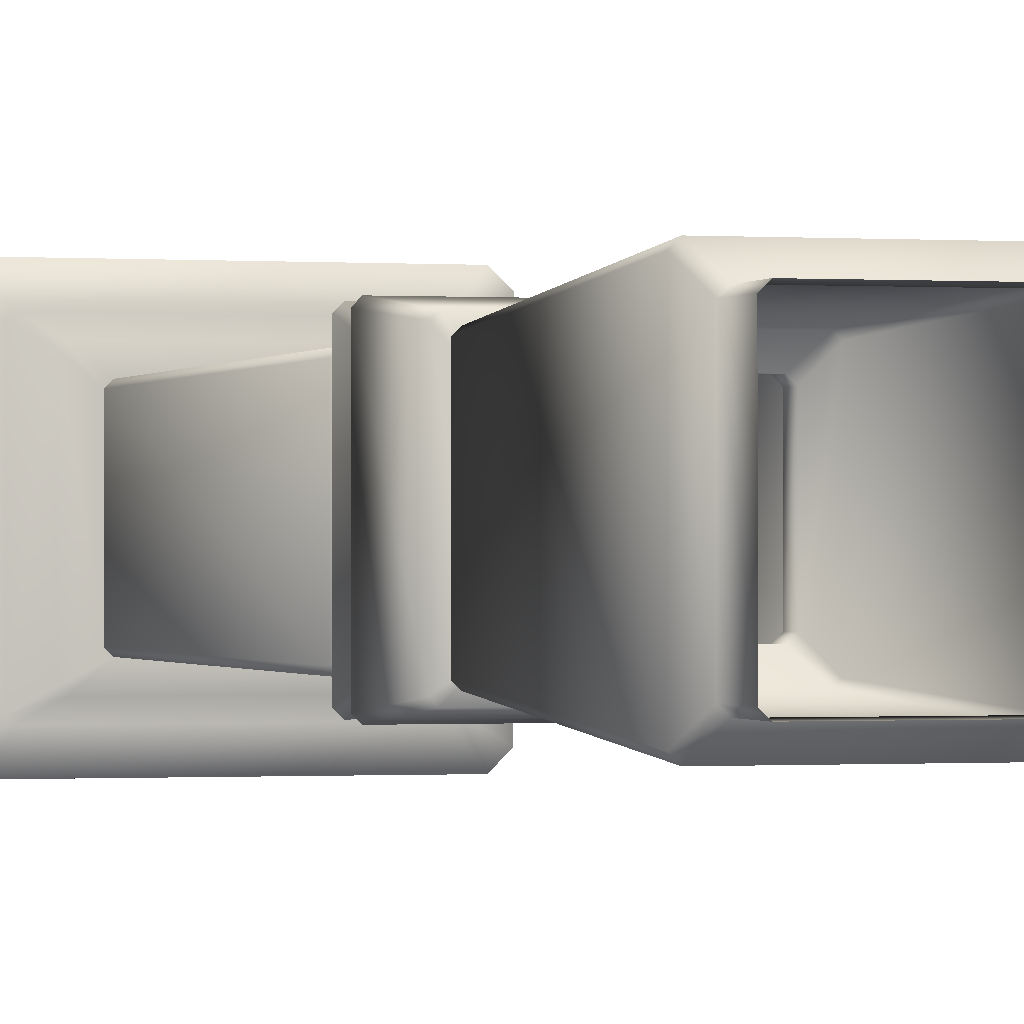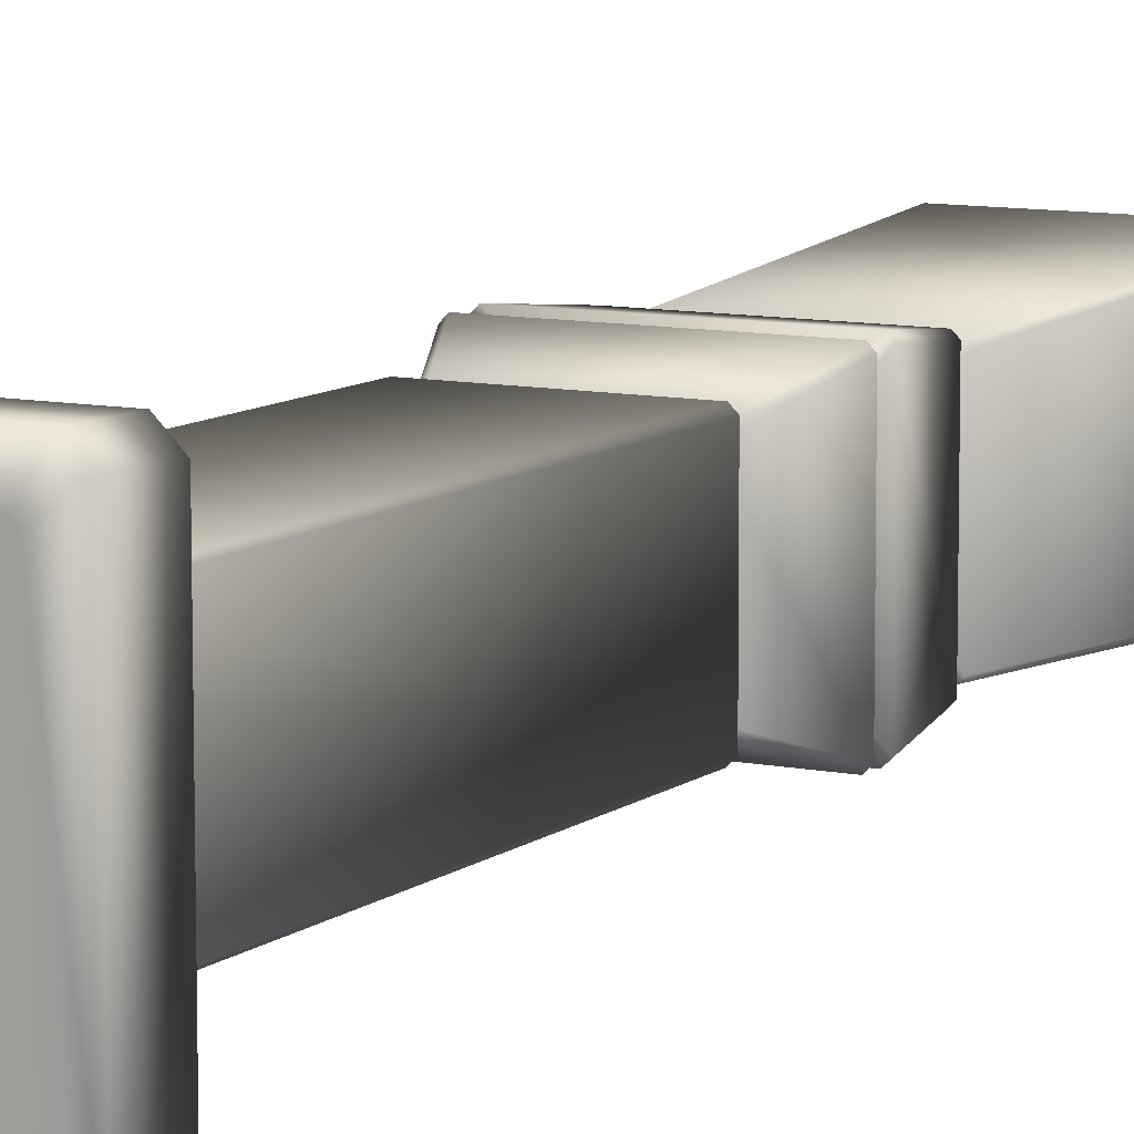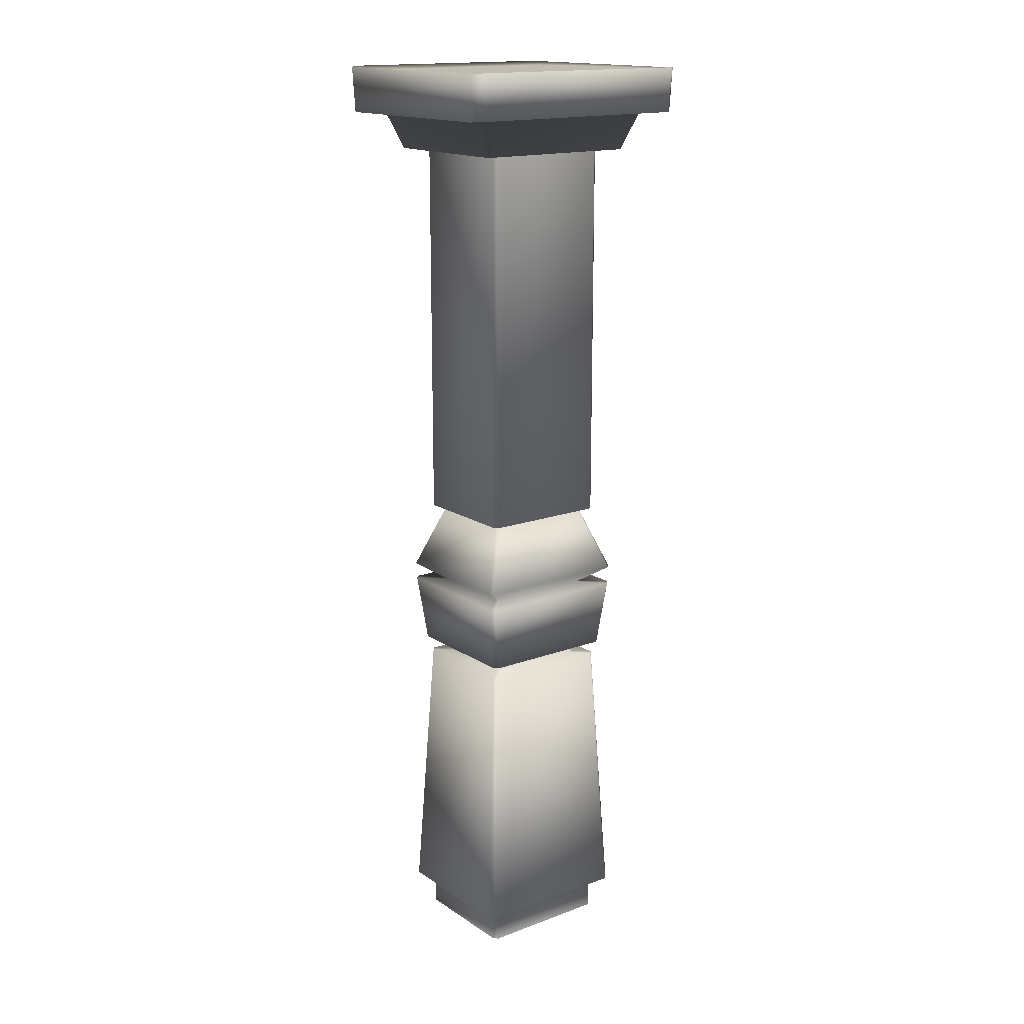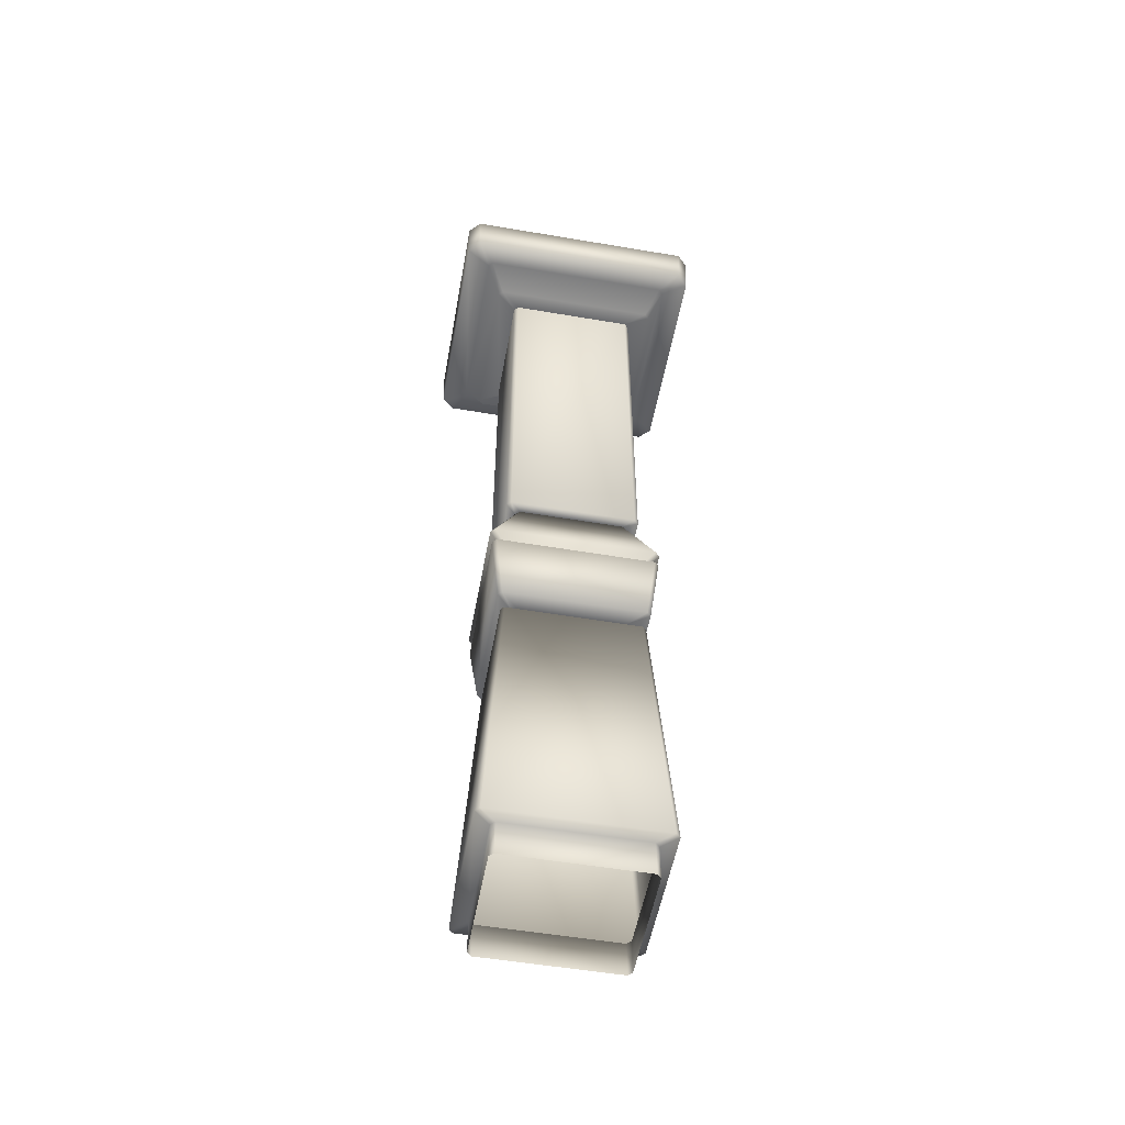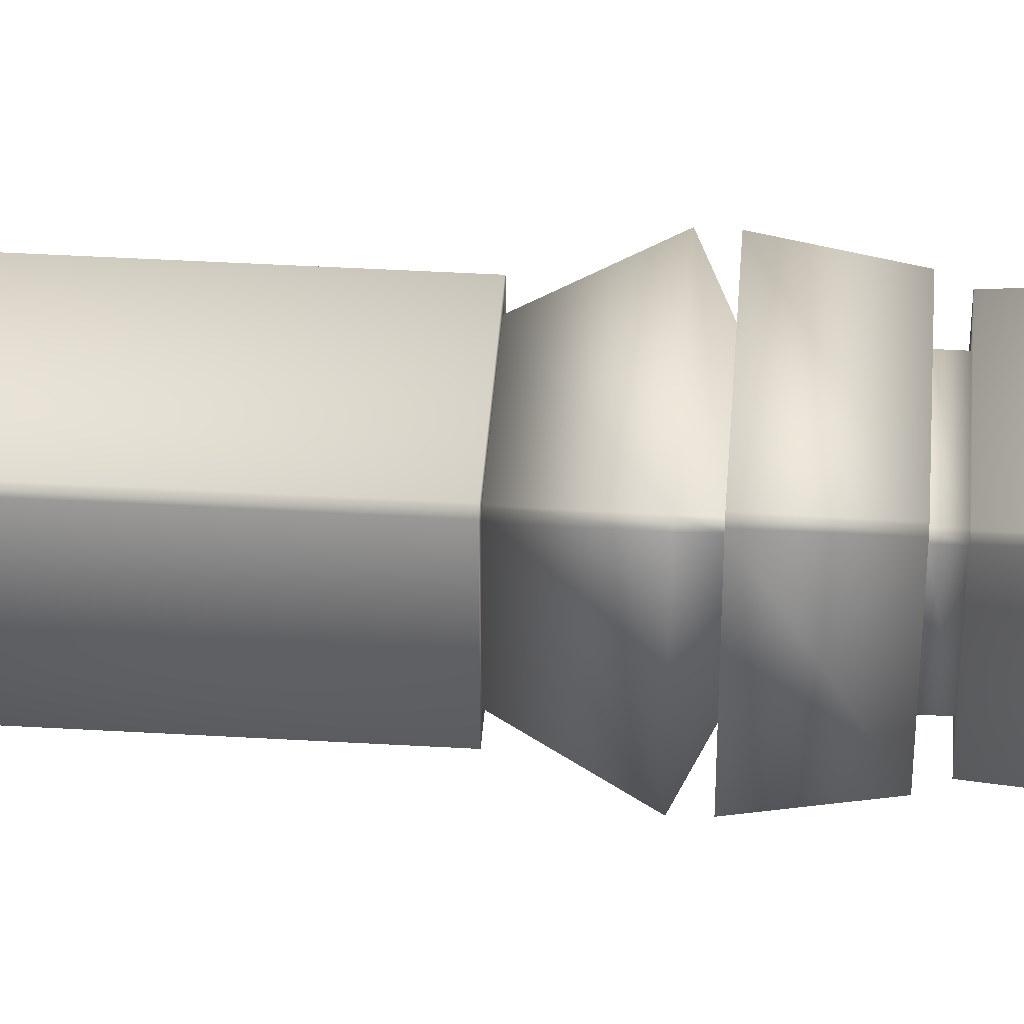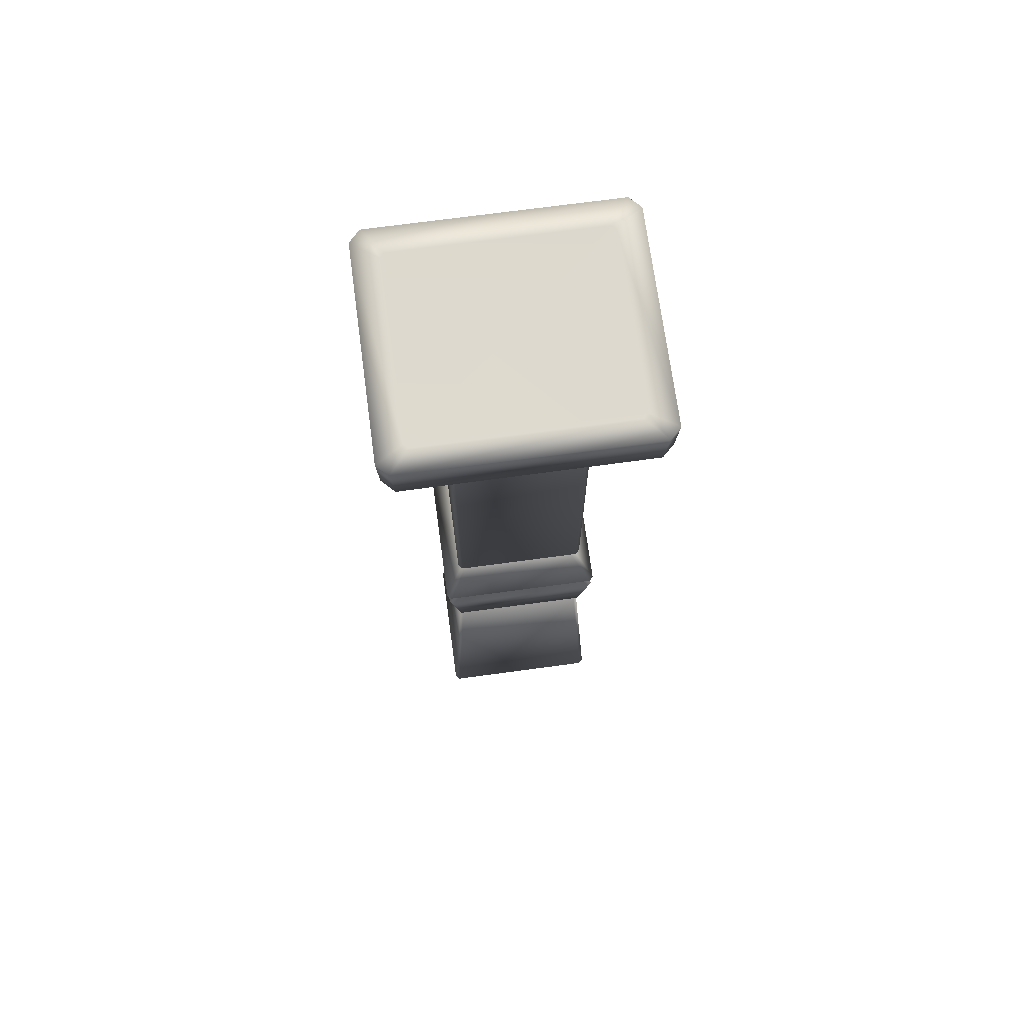
<metadata>
{"format":"obj","ext":"obj","renderer":"f3d","projection":"perspective","resolution":1024,"background":"white","views":[{"elev":-0.4,"azim":-16.3,"up":"+Z"},{"elev":9.5,"azim":-151.5,"up":"+Z"},{"elev":16.3,"azim":142.8,"up":"+Y"},{"elev":-53.2,"azim":169.7,"up":"+Y"},{"elev":41.9,"azim":-86.0,"up":"+Z"},{"elev":71.4,"azim":-7.7,"up":"+Y"}]}
</metadata>
<code>
v  -22.28 205.4 18.67
v  -21.38 205.4 19.57
v  21.38 205.4 19.57
v  22.28 205.4 18.67
v  22.28 205.4 -18.67
v  21.38 205.4 -19.57
v  -21.38 205.4 -19.57
v  -22.28 205.4 -18.67
v  -14.71 71.42 14.2
v  14.71 71.42 14.2
v  16.45 86.45 15.88
v  -16.45 86.45 15.88
v  -11.15 86.45 10.58
v  11.15 86.45 10.58
v  16.86 90.27 15.6
v  -16.86 90.27 15.6
v  11.15 104.8 10.58
v  -11.15 104.8 10.58
v  15.51 71.42 13.4
v  15.51 71.42 -13.4
v  17.34 86.45 -14.98
v  17.34 86.45 14.98
v  12.05 86.45 9.69
v  12.05 86.45 -9.69
v  17.76 90.27 -14.71
v  17.76 90.27 14.71
v  12.05 104.8 -9.69
v  12.05 104.8 9.69
v  14.71 71.42 -14.2
v  -14.71 71.42 -14.2
v  -16.45 86.45 -15.88
v  16.45 86.45 -15.88
v  11.15 86.45 -10.58
v  -11.15 86.45 -10.58
v  -16.86 90.27 -15.6
v  16.86 90.27 -15.6
v  -11.15 104.8 -10.58
v  11.15 104.8 -10.58
v  -15.51 71.42 -13.4
v  -15.51 71.42 13.4
v  -17.34 86.45 14.98
v  -17.34 86.45 -14.98
v  -12.05 86.45 -9.69
v  -12.05 86.45 9.69
v  -17.76 90.27 14.71
v  -17.76 90.27 -14.71
v  -12.05 104.8 9.69
v  -12.05 104.8 -9.69
v  11.15 71.42 10.58
v  -11.15 71.42 10.58
v  -10.34 71.42 9.766
v  10.34 71.42 9.766
v  -12.05 71.42 9.69
v  -12.05 71.42 -9.69
v  -11.23 71.42 -8.871
v  -11.23 71.42 8.871
v  -11.15 71.42 -10.58
v  11.15 71.42 -10.58
v  10.34 71.42 -9.766
v  -10.34 71.42 -9.766
v  12.05 71.42 -9.69
v  12.05 71.42 9.69
v  11.23 71.42 8.871
v  11.23 71.42 -8.871
v  17.78 188.3 16.4
v  21.03 196.8 19.26
v  -21.03 196.8 19.26
v  -17.78 188.3 16.4
v  18.67 188.3 -15.51
v  21.92 196.8 -18.36
v  21.92 196.8 18.36
v  18.67 188.3 15.51
v  -17.78 188.3 -16.4
v  -21.03 196.8 -19.26
v  21.03 196.8 -19.26
v  17.78 188.3 -16.4
v  -18.67 188.3 15.51
v  -21.92 196.8 18.36
v  -21.92 196.8 -18.36
v  -18.67 188.3 -15.51
v  24.78 196.5 24.29
v  25.36 206.1 24.64
v  -25.36 206.1 24.64
v  -24.8 196.4 24.35
v  27.31 196.3 -21.78
v  27.7 205.9 -22.26
v  27.7 205.9 22.26
v  27.35 196.2 21.79
v  -24.78 196.5 -24.29
v  -25.36 206.1 -24.64
v  25.36 206.1 -24.64
v  24.8 196.4 -24.35
v  -27.31 196.3 21.78
v  -27.7 205.9 22.26
v  -27.7 205.9 -22.26
v  -27.35 196.2 -21.79
v  -13.38 188.3 12.81
v  13.38 188.3 12.81
v  -14.27 188.3 -11.91
v  -14.27 188.3 11.91
v  13.38 188.3 -12.81
v  -13.38 188.3 -12.81
v  14.27 188.3 11.91
v  14.27 188.3 -11.91
o Box017
g Box017
f 1 2 3 4 5 6 7 8
f 9 10 11 12
f 13 14 15 16
f 16 15 17 18
f 19 20 21 22
f 23 24 25 26
f 26 25 27 28
f 29 30 31 32
f 33 34 35 36
f 36 35 37 38
f 39 40 41 42
f 43 44 45 46
f 46 45 47 48
f 49 50 51 52
f 53 54 55 56
f 57 58 59 60
f 61 62 63 64
f 50 49 10 9
f 62 61 20 19
f 58 57 30 29
f 54 53 40 39
f 14 13 12 11
f 44 43 42 41
f 34 33 32 31
f 24 23 22 21
f 65 66 67 68
f 69 70 71 72
f 73 74 75 76
f 77 78 79 80
f 81 82 83 84
f 85 86 87 88
f 89 90 91 92
f 93 94 95 96
f 65 68 97 98
f 77 80 99 100
f 73 76 101 102
f 69 72 103 104
f 10 19 22 11
f 12 41 40 9
f 14 23 26 15
f 16 45 44 13
f 15 26 28 17
f 18 47 45 16
f 83 94 93 84
f 20 29 32 21
f 24 33 36 25
f 25 36 38 27
f 30 39 42 31
f 34 43 46 35
f 35 46 48 37
f 62 49 52 63
f 50 53 56 51
f 54 57 60 55
f 58 61 64 59
f 53 50 9 40
f 49 62 19 10
f 61 58 29 20
f 57 54 39 30
f 23 14 11 22
f 13 44 41 12
f 43 34 31 42
f 33 24 21 32
f 65 72 71 66
f 69 76 75 70
f 73 80 79 74
f 67 78 77 68
f 81 88 87 82
f 85 92 91 86
f 89 96 95 90
f 72 65 98 103
f 68 77 100 97
f 80 73 102 99
f 76 69 104 101
f 3 2 83 82
f 2 1 94 83
f 1 8 95 94
f 8 7 90 95
f 7 6 91 90
f 6 5 86 91
f 5 4 87 86
f 4 3 82 87
f 67 66 81 84
f 66 71 88 81
f 71 70 85 88
f 70 75 92 85
f 75 74 89 92
f 74 79 96 89
f 79 78 93 96
f 78 67 84 93
v  -14.12 0.5007 13.06
v  14.12 0.5007 13.06
v  14.12 8.042 13.06
v  -14.12 8.042 13.06
v  -17.25 8.042 15.94
v  17.25 8.042 15.94
v  13.99 68.28 12.93
v  -13.99 68.28 12.93
v  -10.34 68.28 9.766
v  10.34 68.28 9.766
v  10.34 71.42 9.766
v  -10.34 71.42 9.766
v  -13.38 104.8 12.81
v  13.38 104.8 12.81
v  13.38 188.3 12.81
v  -13.38 188.3 12.81
v  15.01 0.5007 12.16
v  15.01 0.5007 -12.16
v  15.01 8.042 -12.16
v  15.01 8.042 12.16
v  18.15 8.042 15.04
v  18.15 8.042 -15.04
v  14.72 68.28 -12.2
v  14.72 68.28 12.2
v  11.23 68.28 8.871
v  11.23 68.28 -8.871
v  11.23 71.42 -8.871
v  11.23 71.42 8.871
v  14.27 104.8 11.91
v  14.27 104.8 -11.91
v  14.27 188.3 -11.91
v  14.27 188.3 11.91
v  14.12 0.5007 -13.06
v  -14.12 0.5007 -13.06
v  -14.12 8.042 -13.06
v  14.12 8.042 -13.06
v  17.25 8.042 -15.94
v  -17.25 8.042 -15.94
v  -13.99 68.28 -12.93
v  13.99 68.28 -12.93
v  10.34 68.28 -9.766
v  -10.34 68.28 -9.766
v  -10.34 71.42 -9.766
v  10.34 71.42 -9.766
v  13.38 104.8 -12.81
v  -13.38 104.8 -12.81
v  -13.38 188.3 -12.81
v  13.38 188.3 -12.81
v  -15.01 0.5007 -12.16
v  -15.01 0.5007 12.16
v  -15.01 8.042 12.16
v  -15.01 8.042 -12.16
v  -18.15 8.042 -15.04
v  -18.15 8.042 15.04
v  -14.72 68.28 12.2
v  -14.72 68.28 -12.2
v  -11.23 68.28 -8.871
v  -11.23 68.28 8.871
v  -11.23 71.42 8.871
v  -11.23 71.42 -8.871
v  -14.27 104.8 -11.91
v  -14.27 104.8 11.91
v  -14.27 188.3 11.91
v  -14.27 188.3 -11.91
v  -11.15 104.8 10.58
v  11.15 104.8 10.58
v  12.05 104.8 9.69
v  12.05 104.8 -9.69
v  11.15 104.8 -10.58
v  -11.15 104.8 -10.58
v  -12.05 104.8 -9.69
v  -12.05 104.8 9.69
o stone
g stone
f 105 106 107 108
f 109 110 111 112
f 113 114 115 116
f 117 118 119 120
f 121 122 123 124
f 125 126 127 128
f 129 130 131 132
f 133 134 135 136
f 137 138 139 140
f 141 142 143 144
f 145 146 147 148
f 149 150 151 152
f 153 154 155 156
f 157 158 159 160
f 161 162 163 164
f 165 166 167 168
f 110 109 108 107
f 158 157 156 155
f 142 141 140 139
f 126 125 124 123
f 112 111 114 113
f 128 127 130 129
f 144 143 146 145
f 160 159 162 161
f 169 170 118 117
f 171 172 134 133
f 173 174 150 149
f 175 176 166 165
f 106 121 124 107
f 108 155 154 105
f 110 125 128 111
f 112 159 158 109
f 114 129 132 115
f 116 163 162 113
f 118 133 136 119
f 122 137 140 123
f 126 141 144 127
f 130 145 148 131
f 134 149 152 135
f 138 153 156 139
f 142 157 160 143
f 146 161 164 147
f 150 165 168 151
f 125 110 107 124
f 109 158 155 108
f 157 142 139 156
f 141 126 123 140
f 159 112 113 162
f 111 128 129 114
f 127 144 145 130
f 143 160 161 146
f 120 167 166 117
f 176 169 117 166
f 170 171 133 118
f 172 173 149 134
f 174 175 165 150

</code>
